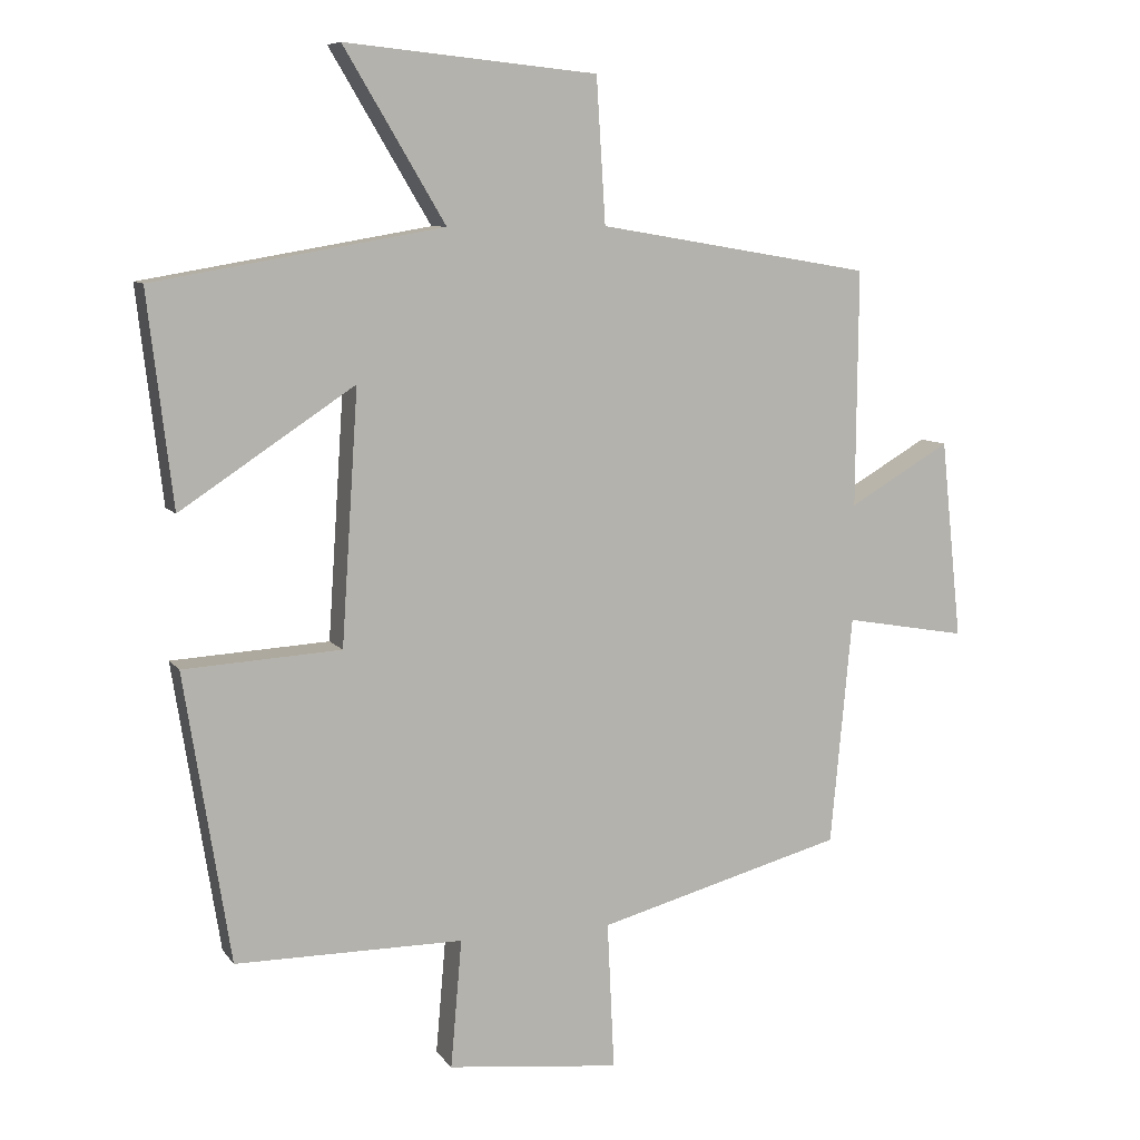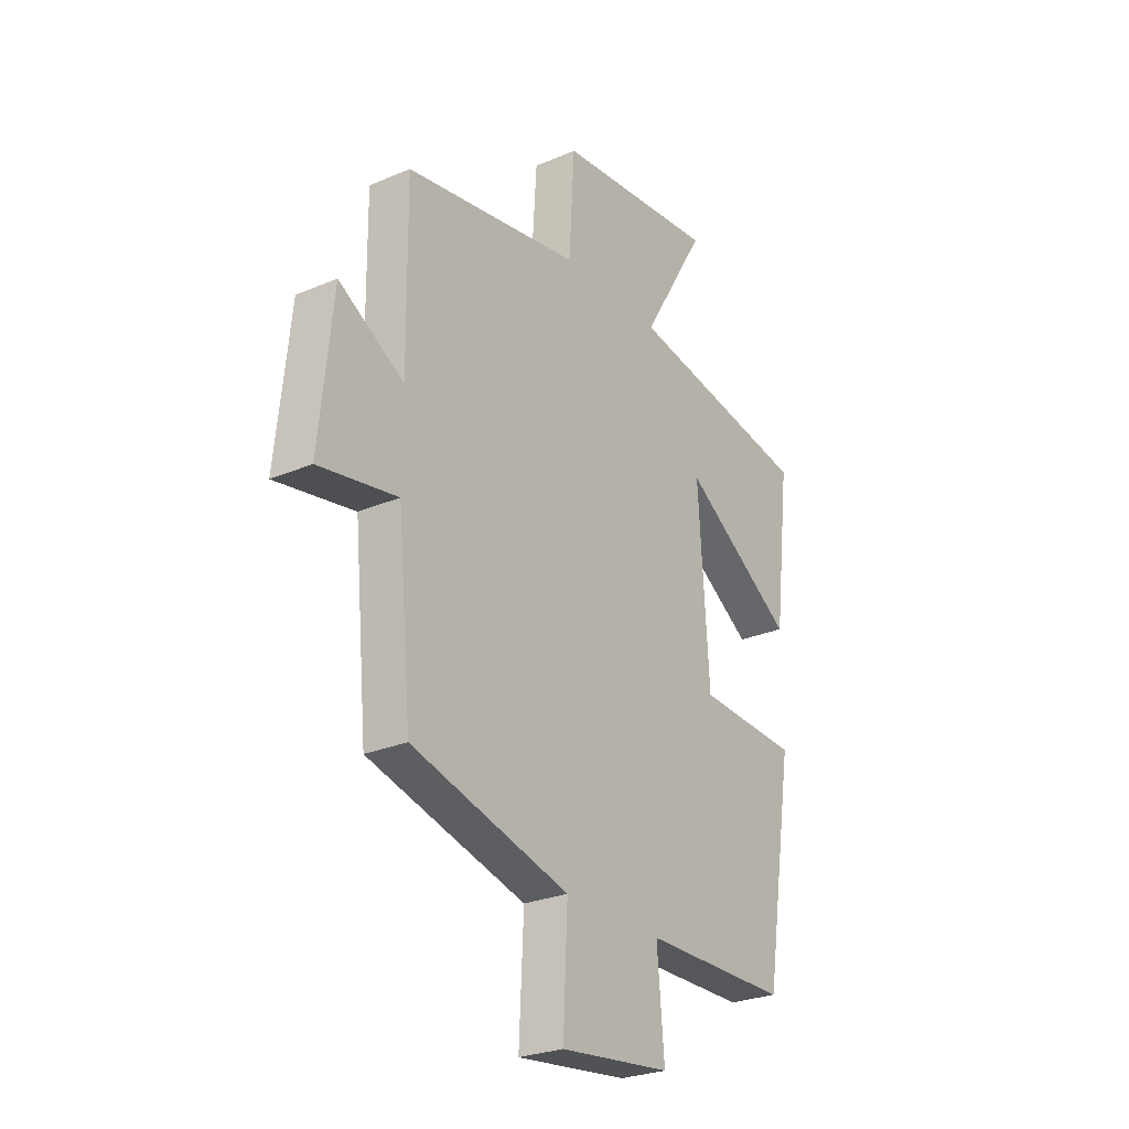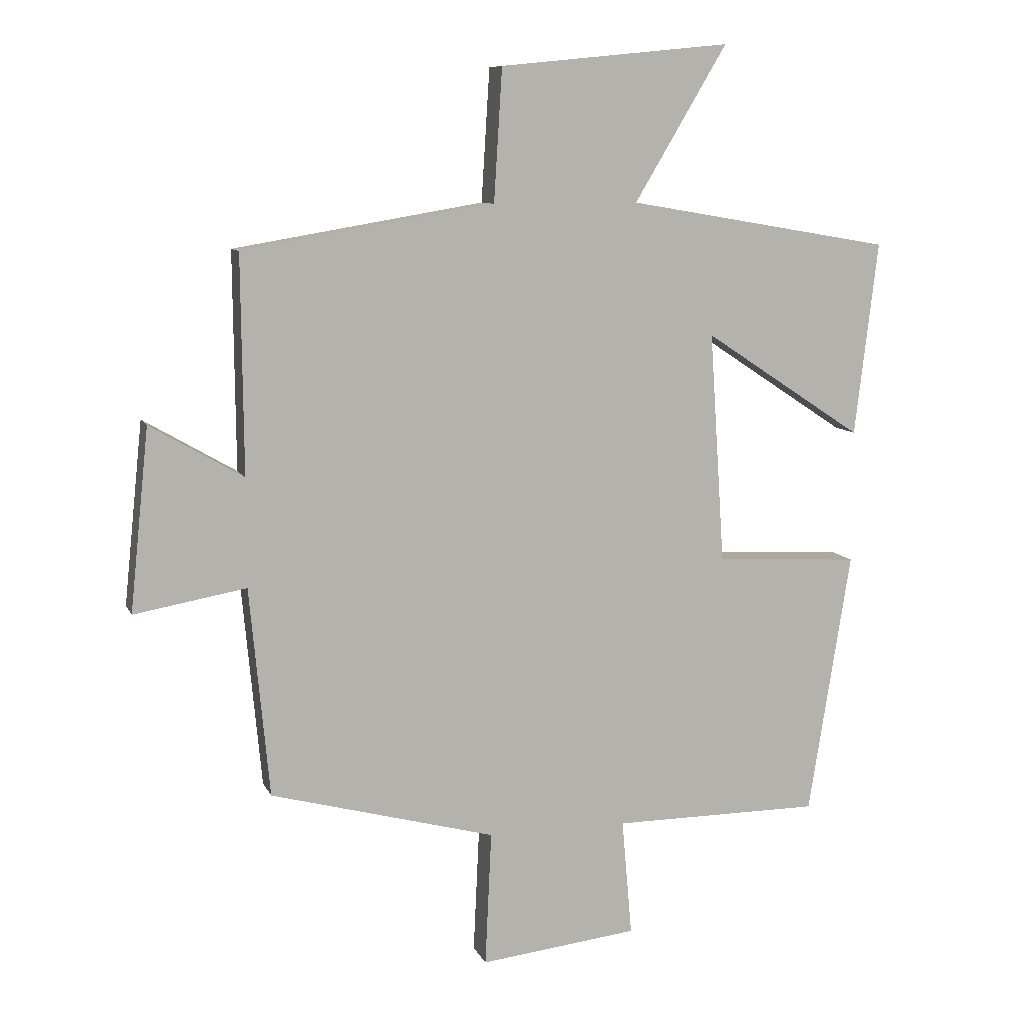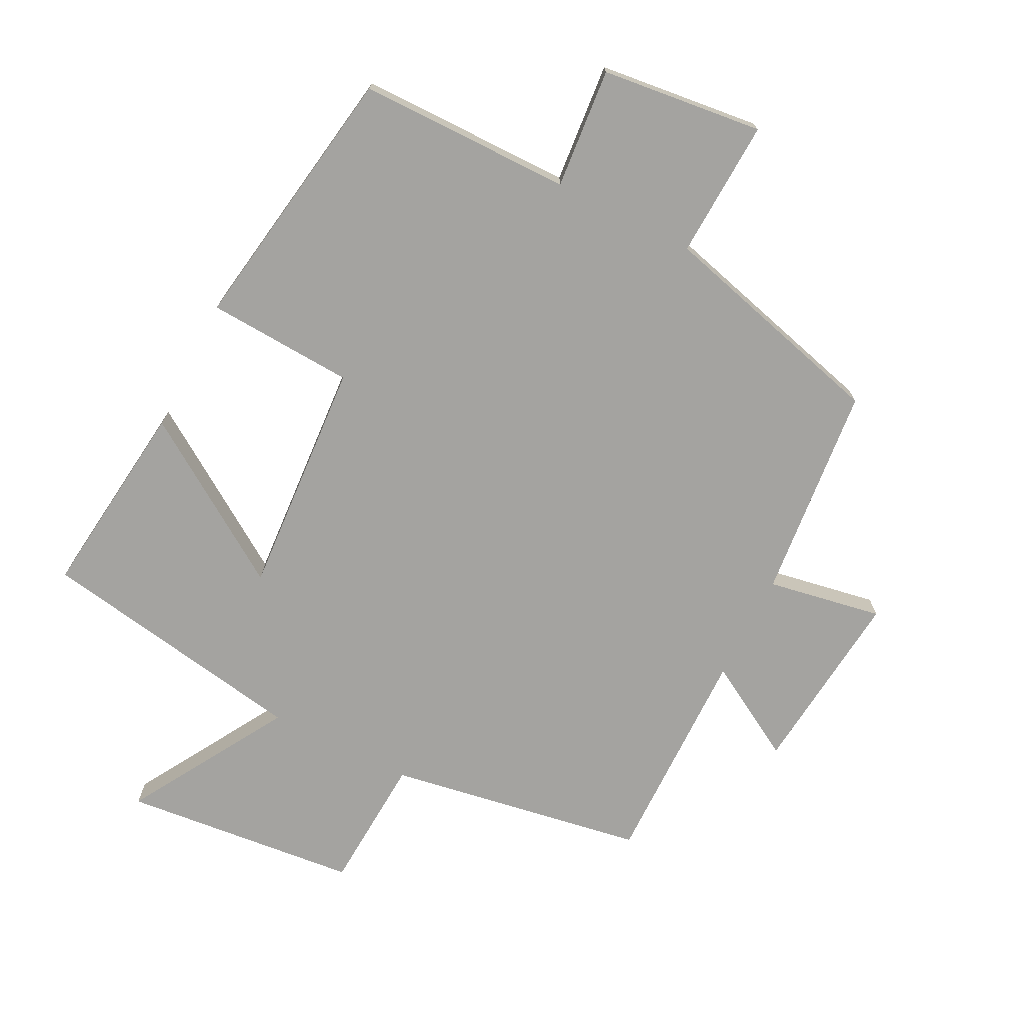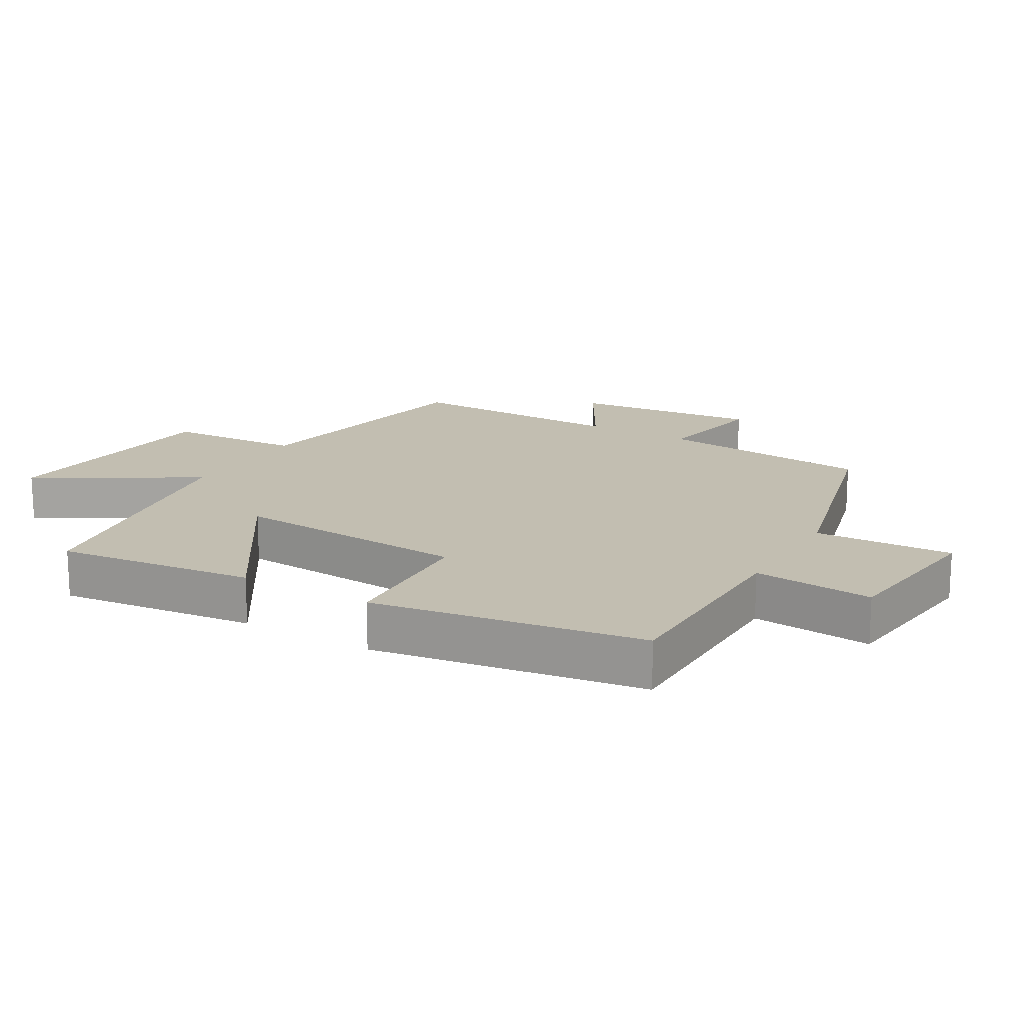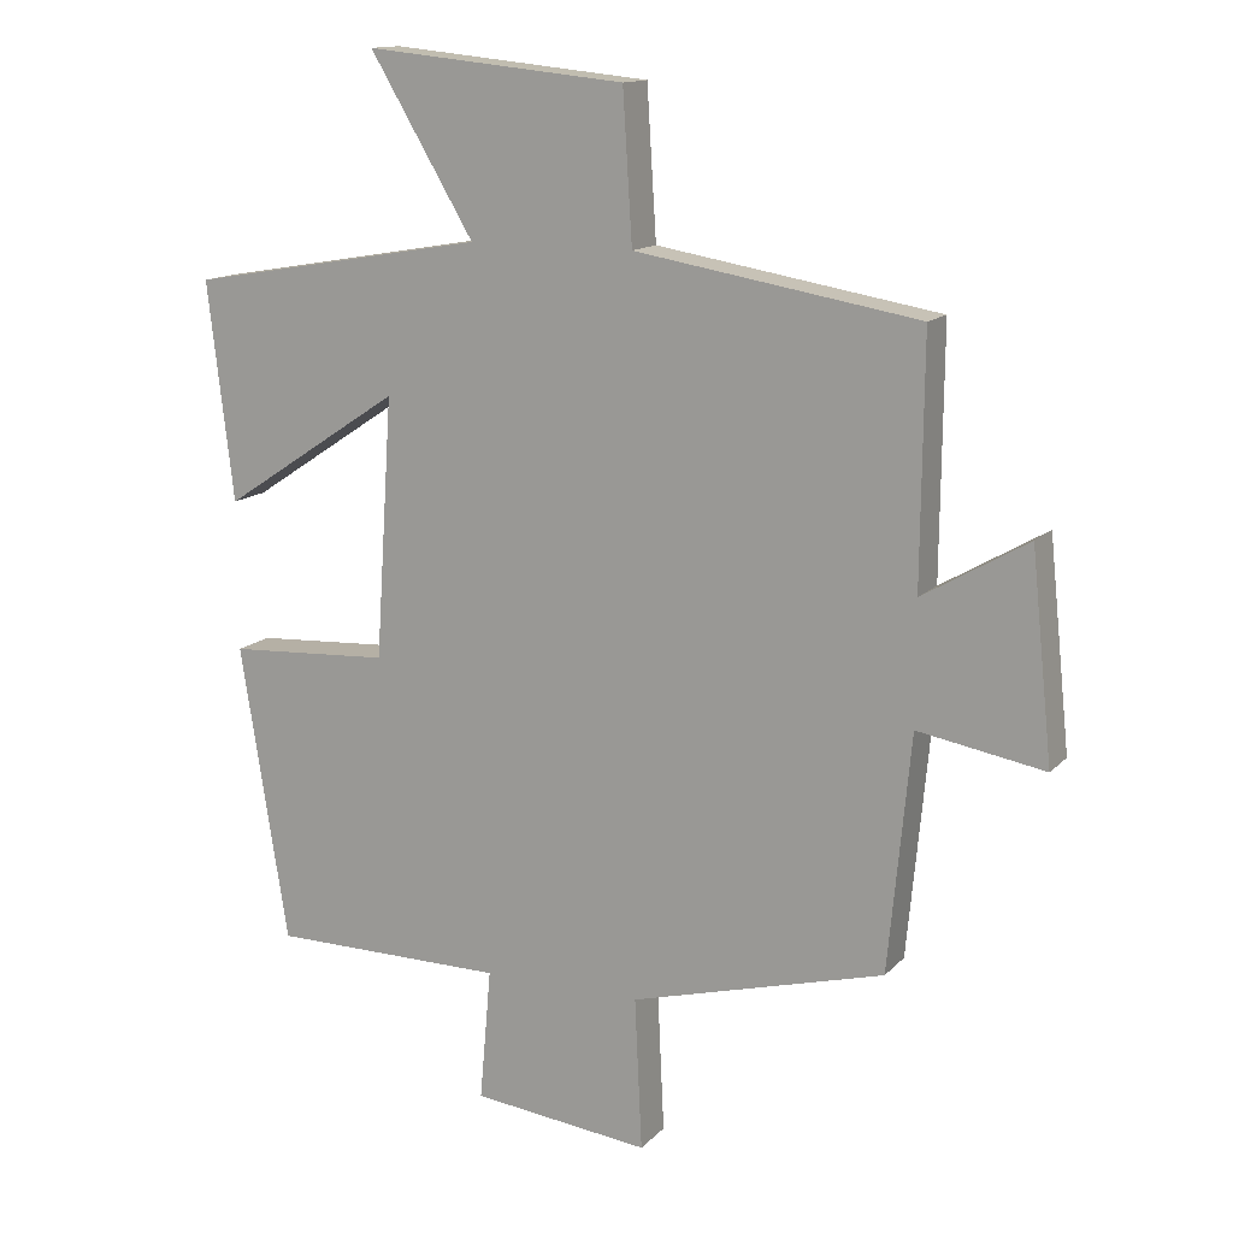
<metadata>
{"format":"obj","ext":"obj","renderer":"f3d","projection":"perspective","resolution":1024,"background":"white","views":[{"elev":8.4,"azim":159.6,"up":"+Z"},{"elev":-26.5,"azim":-56.1,"up":"+Z"},{"elev":9.4,"azim":-16.5,"up":"+Z"},{"elev":-72.9,"azim":153.2,"up":"+Y"},{"elev":17.1,"azim":120.5,"up":"+Y"},{"elev":13.7,"azim":-153.7,"up":"+Z"}]}
</metadata>
<code>
v 0.434 0.07 -0.499
v 0.107 0.07 -0.5
v 0.123 0.07 -0.684
v -0.125 0.07 -0.712
v -0.115 0.07 -0.5
v -0.469 0.07 -0.405
v -0.5 0.07 -0.076
v -0.676 0.07 -0.107
v -0.646 0.07 0.179
v -0.5 0.07 0.094
v -0.503 0.07 0.434
v -0.109 0.07 0.5
v -0.096 0.07 0.707
v 0.266 0.07 0.743
v 0.121 0.07 0.5
v 0.536 0.07 0.429
v 0.5 0.07 0.125
v 0.25 0.07 0.29
v 0.274 0.07 -0.072
v 0.5 0.07 -0.085
v 0.434 0 -0.499
v 0.107 0 -0.5
v 0.123 0 -0.684
v -0.125 0 -0.712
v -0.115 0 -0.5
v -0.469 0 -0.405
v -0.5 0 -0.076
v -0.676 0 -0.107
v -0.646 0 0.179
v -0.5 0 0.094
v -0.503 0 0.434
v -0.109 0 0.5
v -0.096 0 0.707
v 0.266 0 0.743
v 0.121 0 0.5
v 0.536 0 0.429
v 0.5 0 0.125
v 0.25 0 0.29
v 0.274 0 -0.072
v 0.5 0 -0.085
f 19 20 1 2
f 18 19 2
f 15 16 17 18
f 15 18 2
f 12 13 14 15
f 12 15 2
f 11 12 2
f 10 11 2
f 7 8 9 10
f 7 10 2
f 6 7 2
f 5 6 2
f 2 3 4 5
f 22 21 40 39
f 22 39 38
f 38 37 36 35
f 22 38 35
f 35 34 33 32
f 22 35 32
f 22 32 31
f 22 31 30
f 30 29 28 27
f 22 30 27
f 22 27 26
f 22 26 25
f 25 24 23 22
f 1 21 22 2
f 2 22 23 3
f 3 23 24 4
f 4 24 25 5
f 5 25 26 6
f 6 26 27 7
f 7 27 28 8
f 8 28 29 9
f 9 29 30 10
f 10 30 31 11
f 11 31 32 12
f 12 32 33 13
f 13 33 34 14
f 14 34 35 15
f 15 35 36 16
f 16 36 37 17
f 17 37 38 18
f 18 38 39 19
f 19 39 40 20
f 20 40 21 1

</code>
